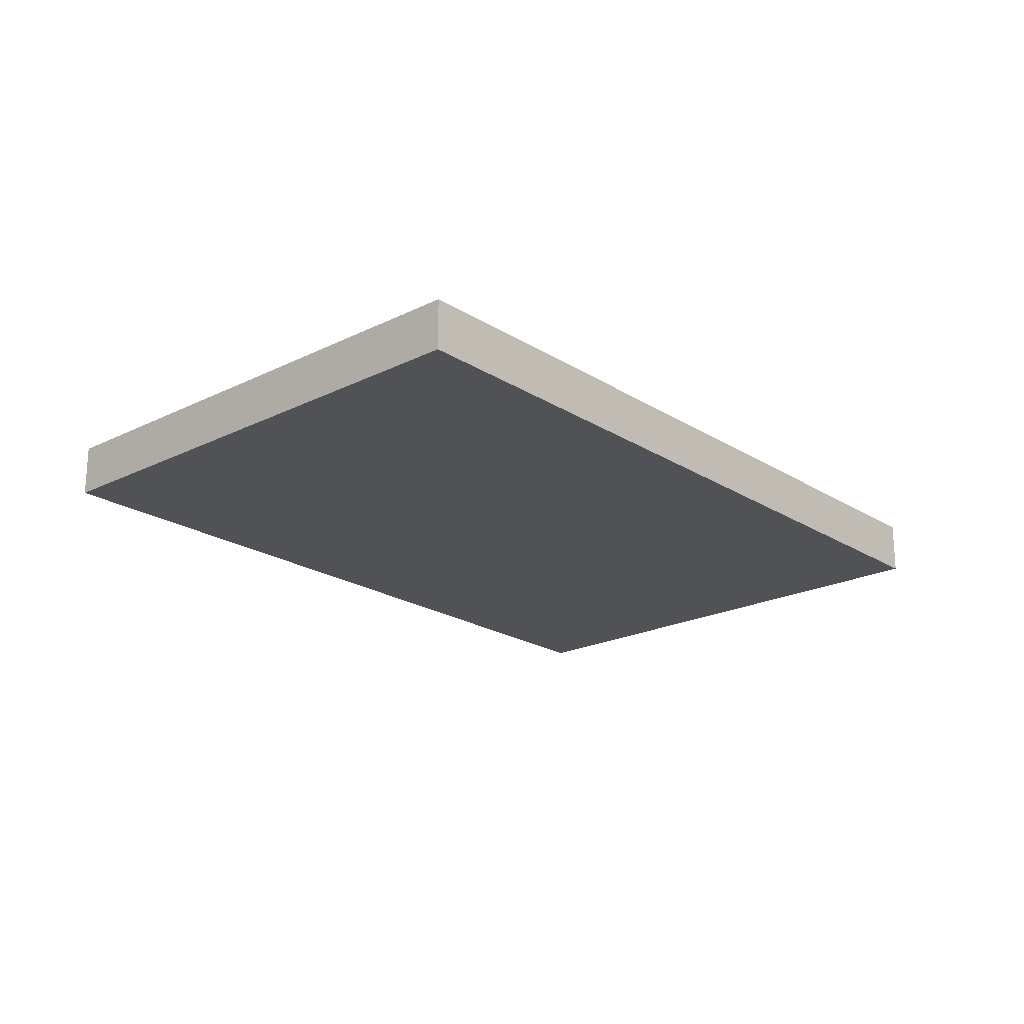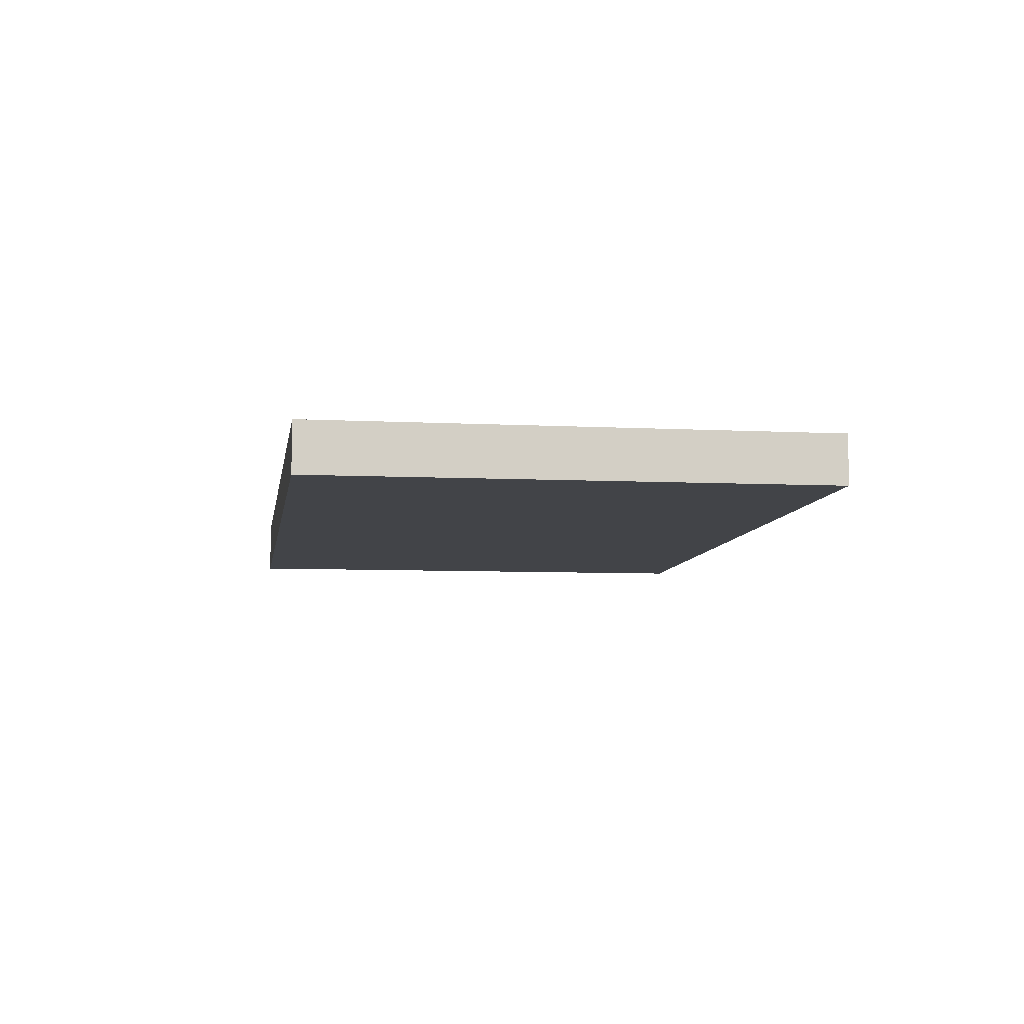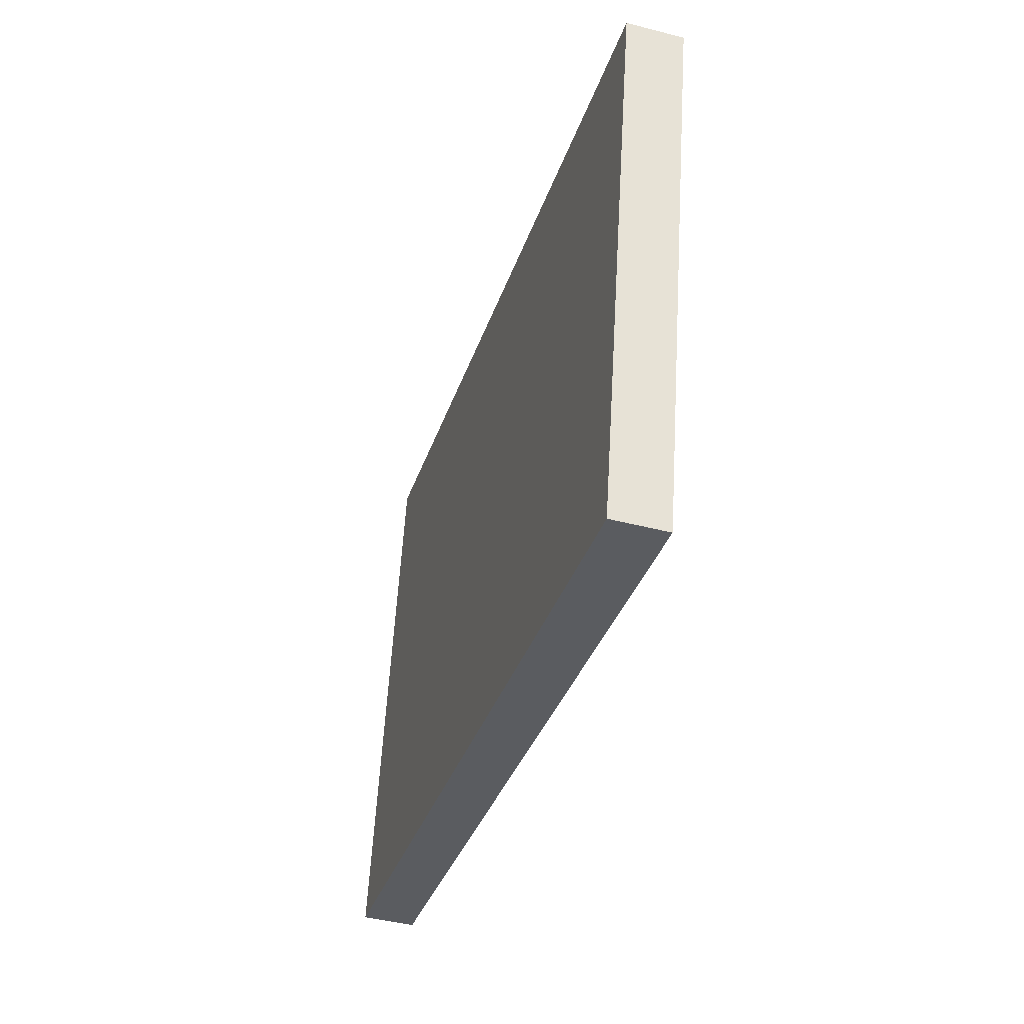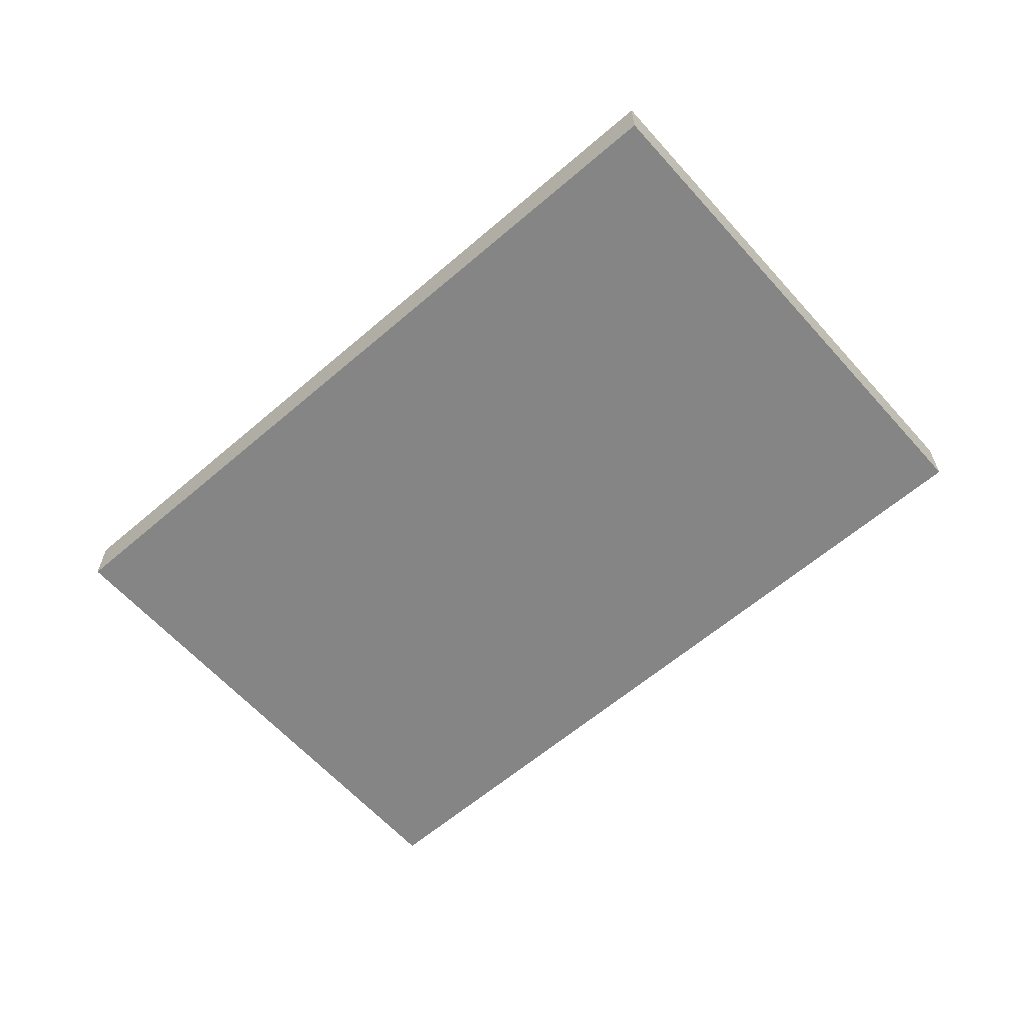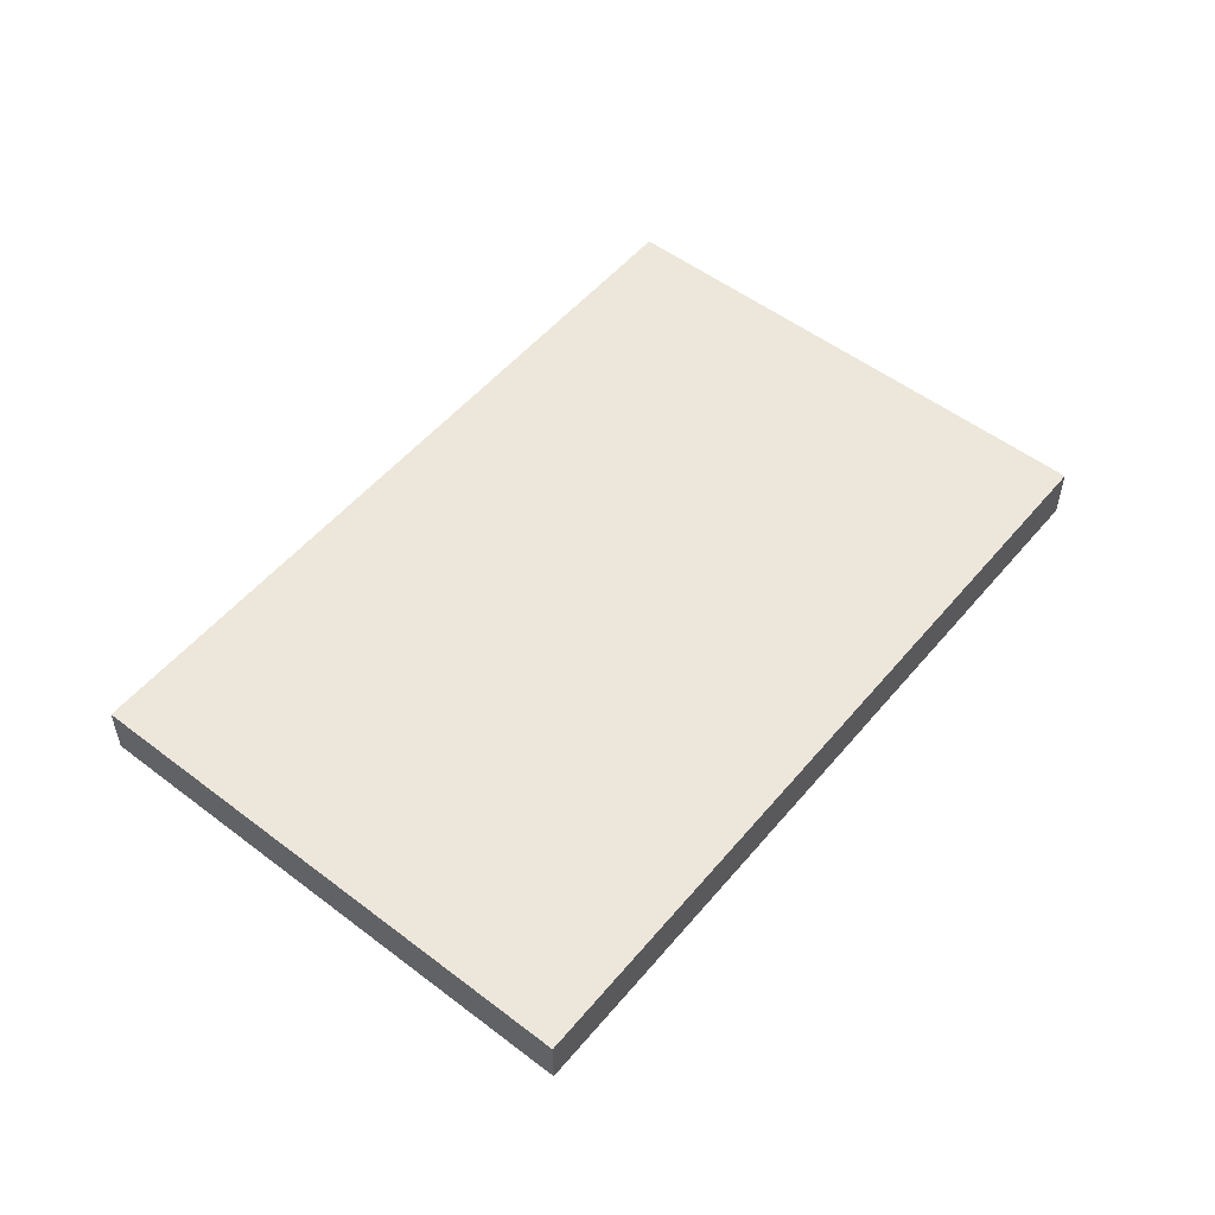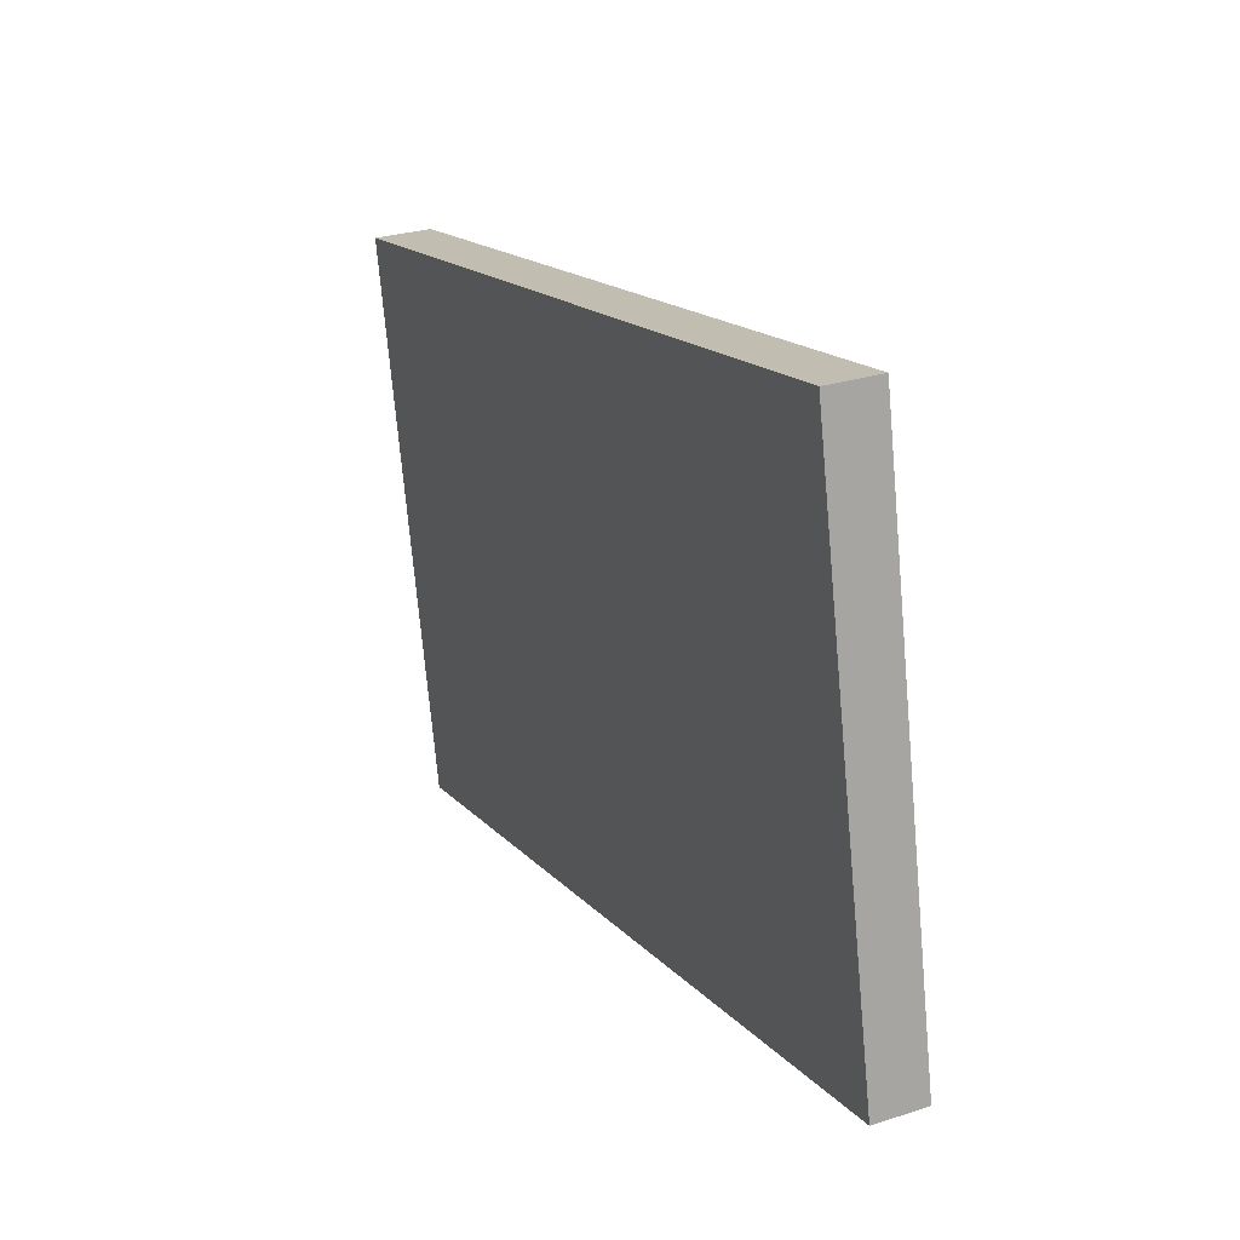
<metadata>
{"format":"obj","ext":"obj","renderer":"f3d","projection":"perspective","resolution":1024,"background":"white","views":[{"elev":-20.8,"azim":-59.5,"up":"+Z"},{"elev":-7.8,"azim":-109.5,"up":"+Z"},{"elev":-44.5,"azim":73.3,"up":"+Y"},{"elev":-61.7,"azim":30.3,"up":"+Z"},{"elev":52.7,"azim":-62.1,"up":"+Z"},{"elev":27.7,"azim":-116.1,"up":"+Y"}]}
</metadata>
<code>
v -2323 -478.5 -0.2014
v -2323 -480.4 -0.1977
v -2326 -479.9 -0.1892
v -2326 -477.9 -0.1928
v -2323 -480.4 -0.1977
v -2323 -478.5 -0.2014
v -2323 -478.5 0
v -2323 -480.4 0
v -2326 -479.9 -0.1892
v -2323 -480.4 -0.1977
v -2323 -480.4 0
v -2326 -479.9 0
v -2326 -477.9 -0.1928
v -2326 -479.9 -0.1892
v -2326 -479.9 0
v -2326 -477.9 0
v -2323 -478.5 -0.2014
v -2326 -477.9 -0.1928
v -2326 -477.9 0
v -2323 -478.5 0
v -2323 -478.5 0
v -2323 -480.4 0
v -2326 -479.9 0
v -2326 -477.9 0
f 2 3 4 1
f 6 7 8 5
f 10 11 12 9
f 14 15 16 13
f 18 19 20 17
f 22 23 24 21

</code>
